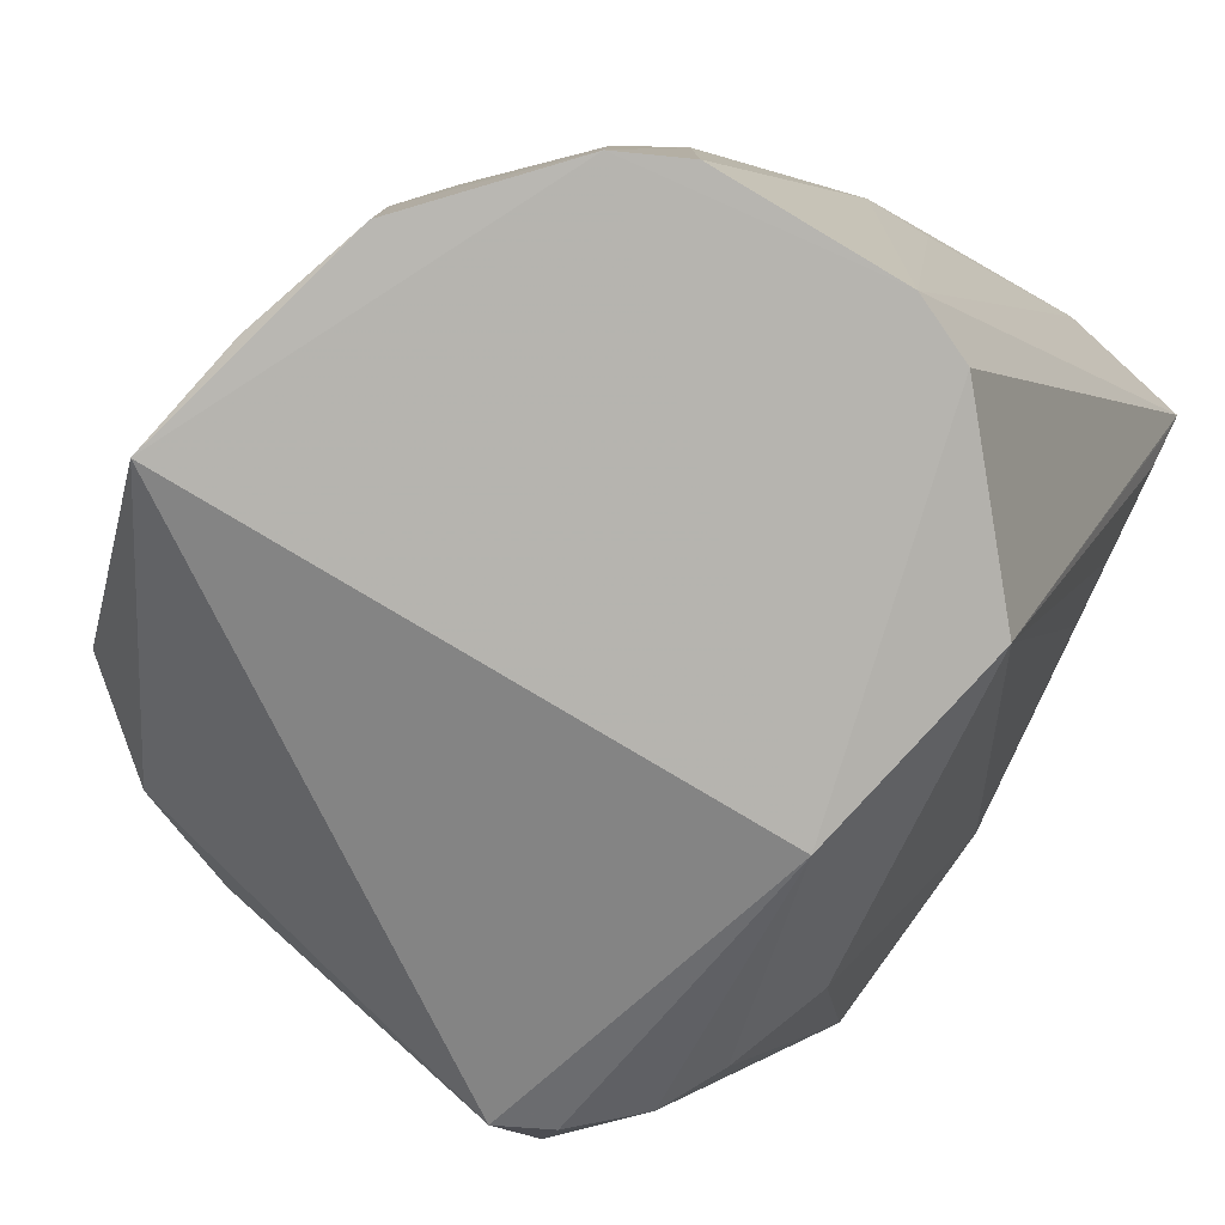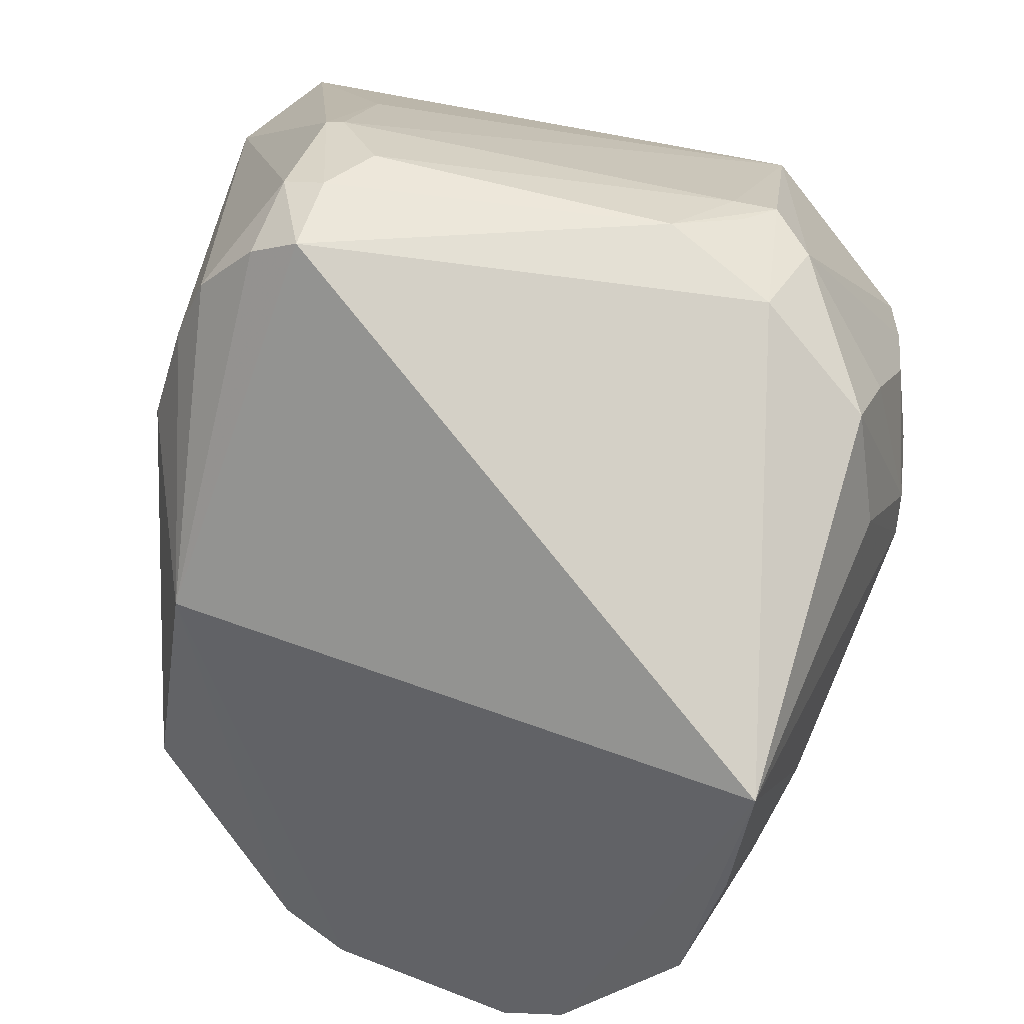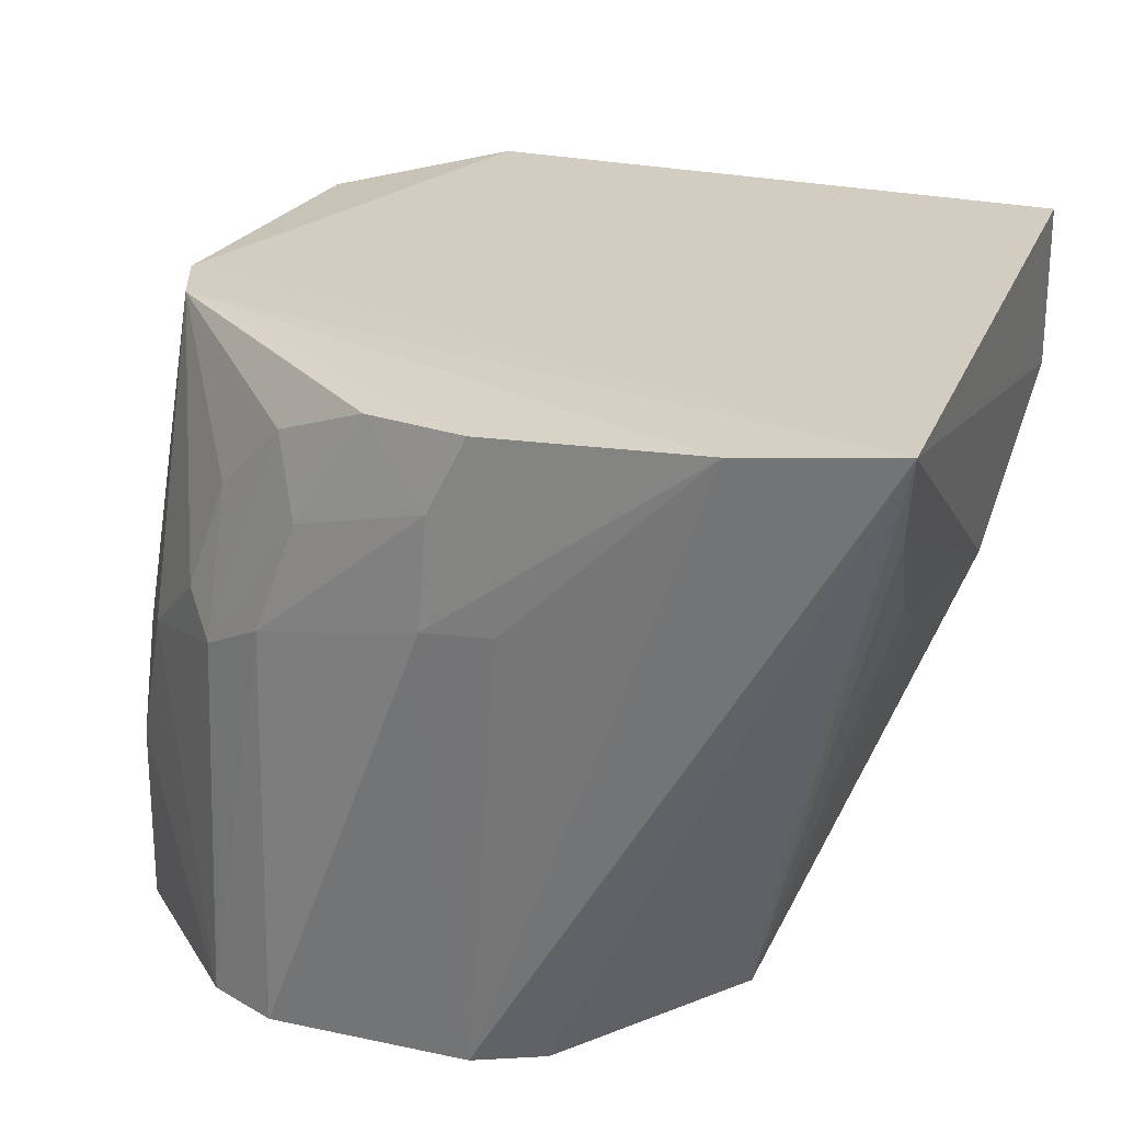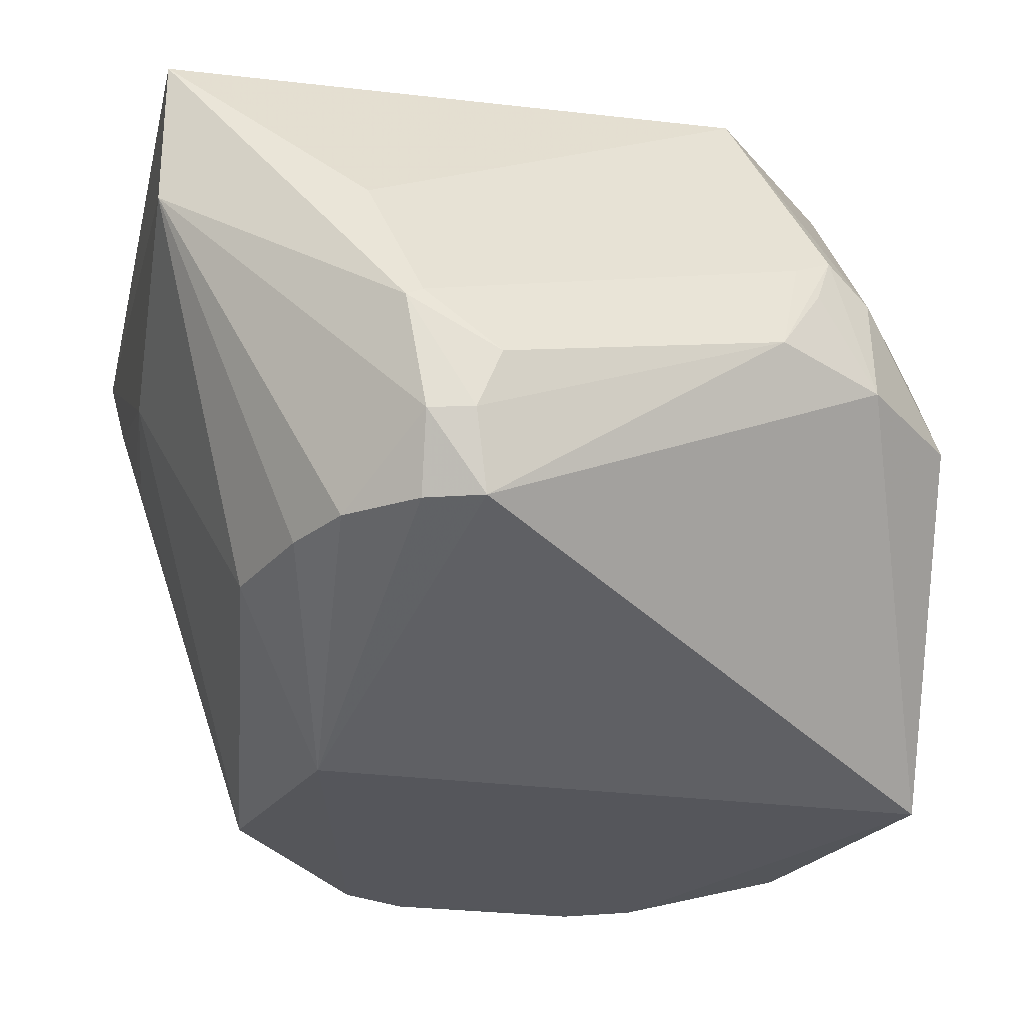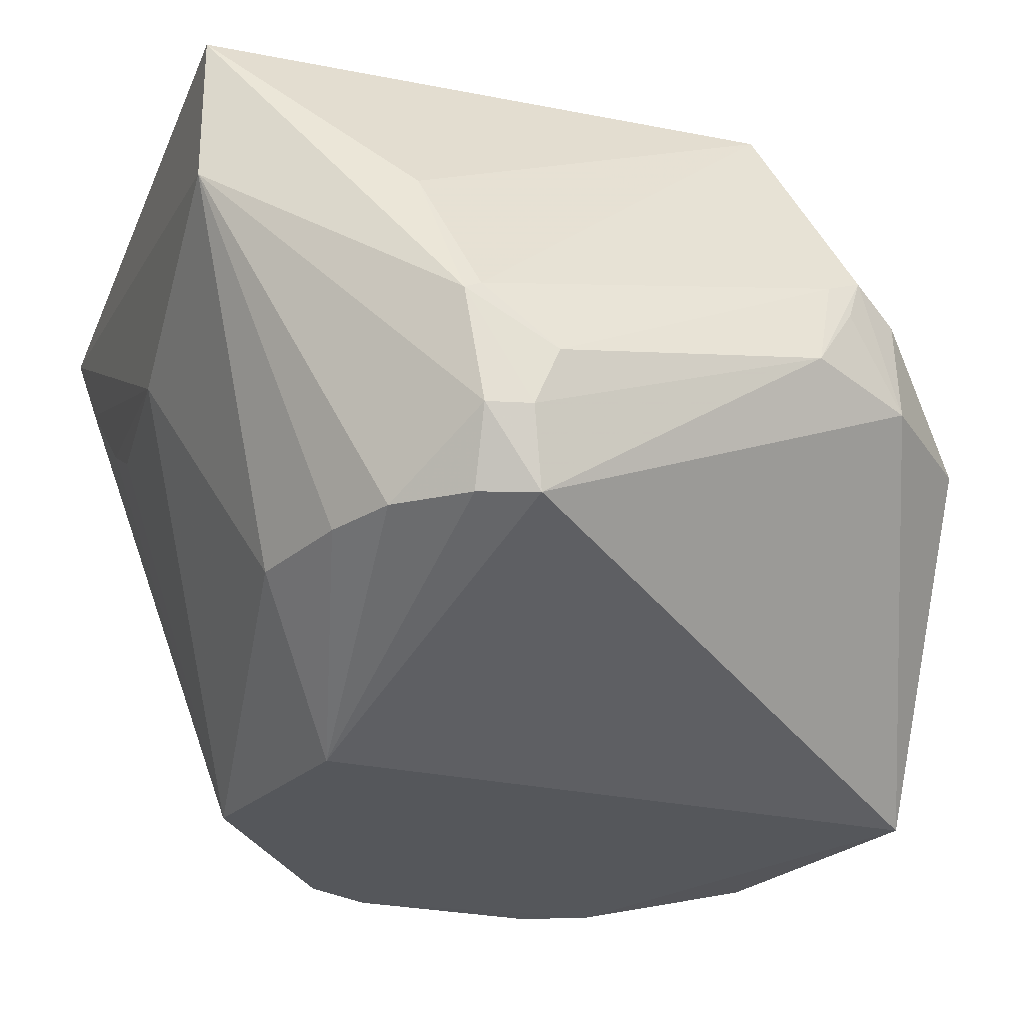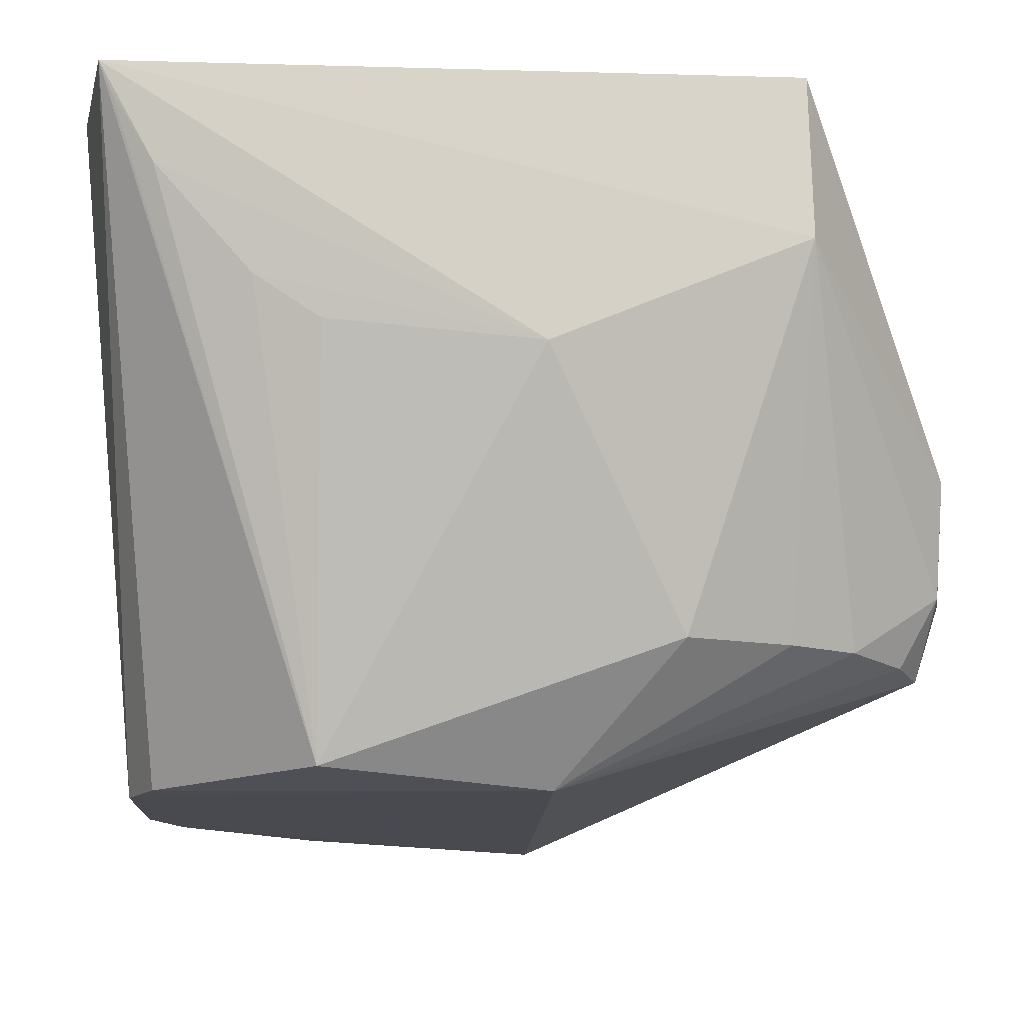
<metadata>
{"format":"obj","ext":"obj","renderer":"f3d","projection":"perspective","resolution":1024,"background":"white","views":[{"elev":-78.7,"azim":149.1,"up":"+Y"},{"elev":36.8,"azim":27.9,"up":"+Z"},{"elev":25.3,"azim":-162.1,"up":"+Y"},{"elev":-27.8,"azim":-13.3,"up":"+Y"},{"elev":-28.1,"azim":-19.9,"up":"+Y"},{"elev":-14.2,"azim":-92.4,"up":"+Y"}]}
</metadata>
<code>
v 0.4868 -0.02995 0.008424
v 0.4766 -0.02652 -0.04264
v 0.4459 0.2282 -0.05666
v 0.1457 0.2317 0.1018
v 0.2136 -0.02656 -0.08421
v 0.4108 0.1463 0.1478
v 0.4752 0.04609 -0.04228
v 0.3 -0.02781 -0.165
v 0.4725 0.09121 0.1023
v 0.3801 0.2288 0.1195
v 0.2681 0.01757 0.16
v 0.4073 -0.02686 -0.1518
v 0.233 -0.03311 0.008125
v 0.1473 0.2348 -0.1702
v 0.4745 0.148 0.0279
v 0.2417 0.0971 0.1676
v 0.4369 0.2244 0.06659
v 0.4307 0.09308 0.1397
v 0.4592 -0.02674 -0.09568
v 0.273 -0.02829 -0.1529
v 0.2067 0.02073 0.09975
v 0.151 0.126 0.001996
v 0.3067 0.1973 -0.1794
v 0.4734 0.1493 0.007318
v 0.4806 0.0903 0.0551
v 0.2234 0.1538 0.1452
v 0.3955 0.1387 0.1513
v 0.4298 0.1347 0.1386
v 0.4592 0.1764 0.0689
v 0.4589 0.04636 -0.09536
v 0.2203 0.02037 0.1265
v 0.1922 0.02073 0.05719
v 0.1587 0.1537 -0.1102
v 0.1457 0.1663 0.1033
v 0.3799 -0.02671 -0.1648
v 0.2062 0.232 -0.1818
v 0.4591 0.08993 -0.08253
v 0.4593 0.1953 -0.009338
v 0.2352 0.09413 0.1673
v 0.2711 0.07168 0.1722
v 0.386 0.09988 0.1584
v 0.4661 0.1301 0.09
v 0.4473 0.207 0.06473
v 0.4158 0.1346 -0.1348
v 0.246 0.01903 0.1495
v 0.1534 0.1961 -0.1487
v 0.1597 0.1365 -0.08386
v 0.3098 0.154 -0.1802
v 0.436 0.228 -0.08276
v 0.4592 0.191 0.02621
v 0.2441 0.04783 0.1655
v 0.4043 0.1278 0.1511
v 0.262 0.0485 0.1692
v 0.445 0.2201 0.02539
v 0.4429 0.105 -0.1098
v 0.3776 0.1358 -0.1627
v 0.1496 0.2233 -0.1653
v 0.2828 0.1558 -0.1799
v 0.333 0.2249 -0.166
v 0.4034 0.1203 -0.1487
v 0.2918 0.2272 -0.1792
v 0.3611 0.1794 -0.1634
v 0.4 0.1779 -0.1358
v 0.3719 0.2074 -0.1485
f 7 1 2
f 13 1 11
f 13 12 1
f 13 8 12
f 14 10 3
f 14 4 10
f 17 3 10
f 18 11 1
f 18 1 9
f 19 2 1
f 19 1 12
f 20 13 5
f 20 8 13
f 20 14 8
f 20 5 14
f 24 1 7
f 25 15 9
f 25 9 1
f 25 24 15
f 25 1 24
f 26 16 10
f 26 10 4
f 27 6 10
f 27 10 16
f 28 17 10
f 28 10 6
f 28 18 9
f 28 6 18
f 30 7 2
f 30 2 19
f 30 19 12
f 31 21 13
f 32 5 13
f 32 13 21
f 32 22 5
f 34 4 14
f 34 14 22
f 34 22 32
f 34 32 21
f 34 21 31
f 35 12 8
f 36 8 14
f 37 24 7
f 37 3 24
f 37 7 30
f 38 24 3
f 38 15 24
f 39 26 4
f 39 16 26
f 39 4 34
f 40 27 16
f 40 16 39
f 41 6 27
f 41 27 40
f 41 11 18
f 42 9 15
f 42 15 29
f 42 29 28
f 42 28 9
f 43 17 28
f 43 28 29
f 45 31 13
f 45 13 11
f 46 33 22
f 46 22 14
f 46 5 33
f 47 33 5
f 47 5 22
f 47 22 33
f 48 35 8
f 49 36 14
f 49 14 3
f 49 3 37
f 50 29 15
f 50 15 38
f 50 43 29
f 51 39 34
f 51 34 31
f 51 31 45
f 51 45 11
f 52 41 18
f 52 18 6
f 52 6 41
f 53 41 40
f 53 11 41
f 53 51 11
f 53 40 39
f 53 39 51
f 54 3 17
f 54 17 43
f 54 43 50
f 54 50 38
f 54 38 3
f 55 30 12
f 55 44 49
f 55 49 37
f 55 37 30
f 56 48 23
f 56 35 48
f 56 12 35
f 57 46 14
f 57 14 5
f 57 5 46
f 58 48 8
f 58 8 36
f 58 36 48
f 60 55 12
f 60 44 55
f 60 12 56
f 61 59 23
f 61 36 49
f 61 49 59
f 61 48 36
f 61 23 48
f 62 56 23
f 62 23 59
f 62 60 56
f 63 44 60
f 63 49 44
f 64 63 60
f 64 60 62
f 64 62 59
f 64 59 49
f 64 49 63

</code>
